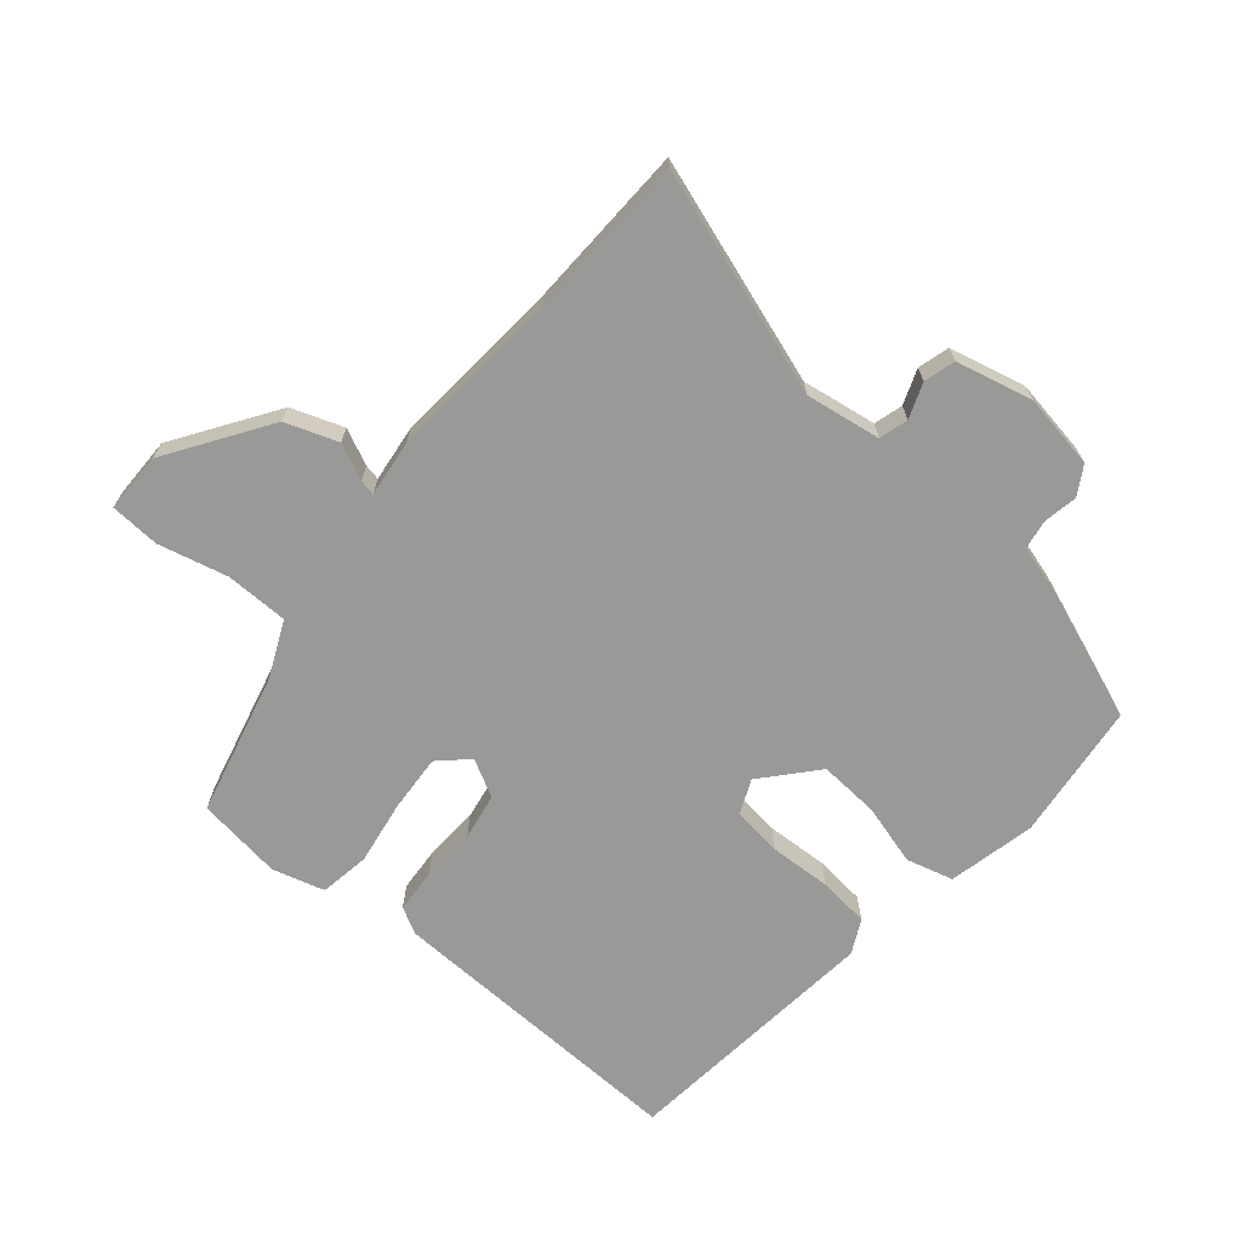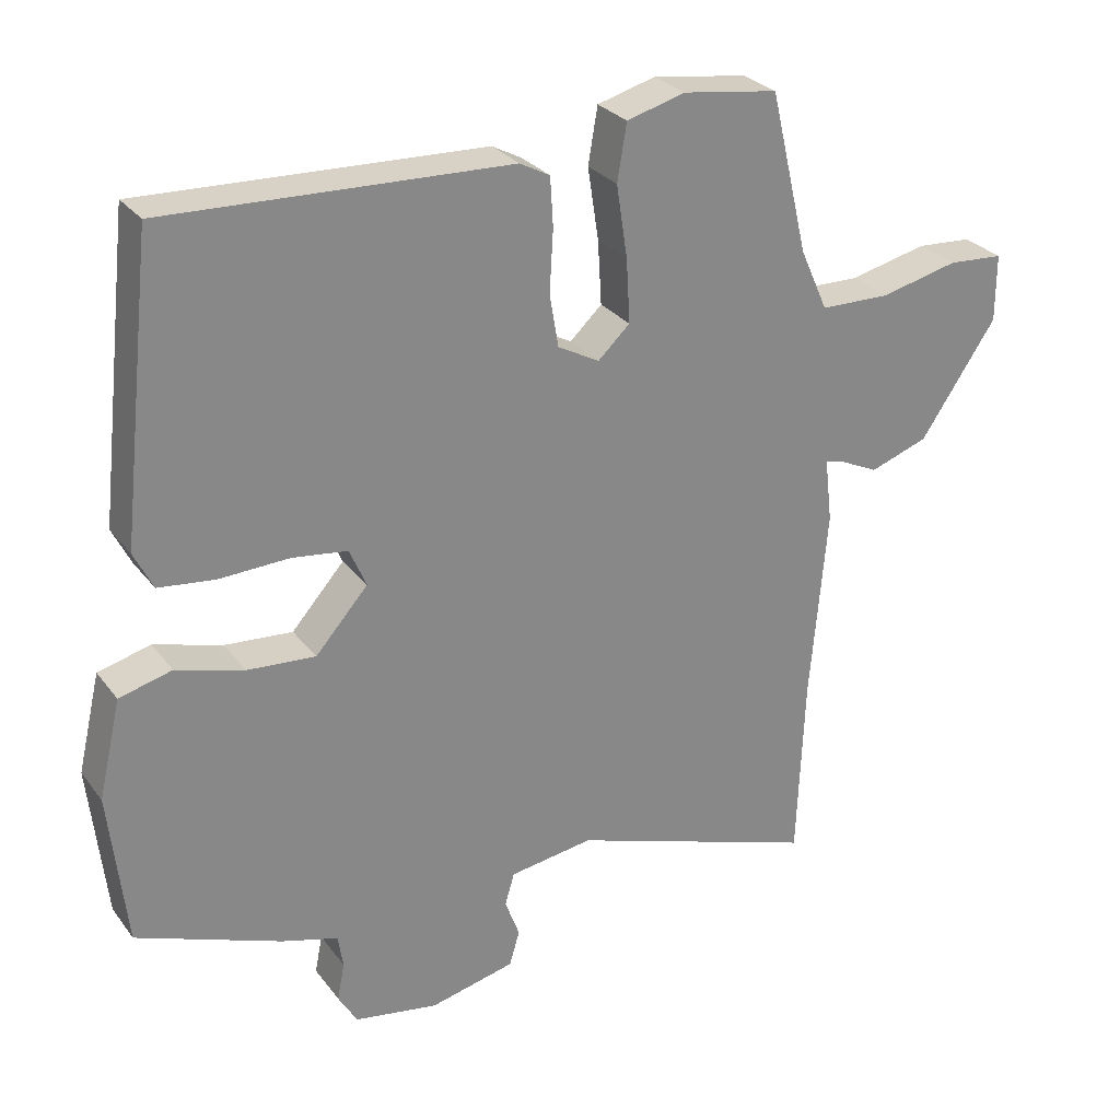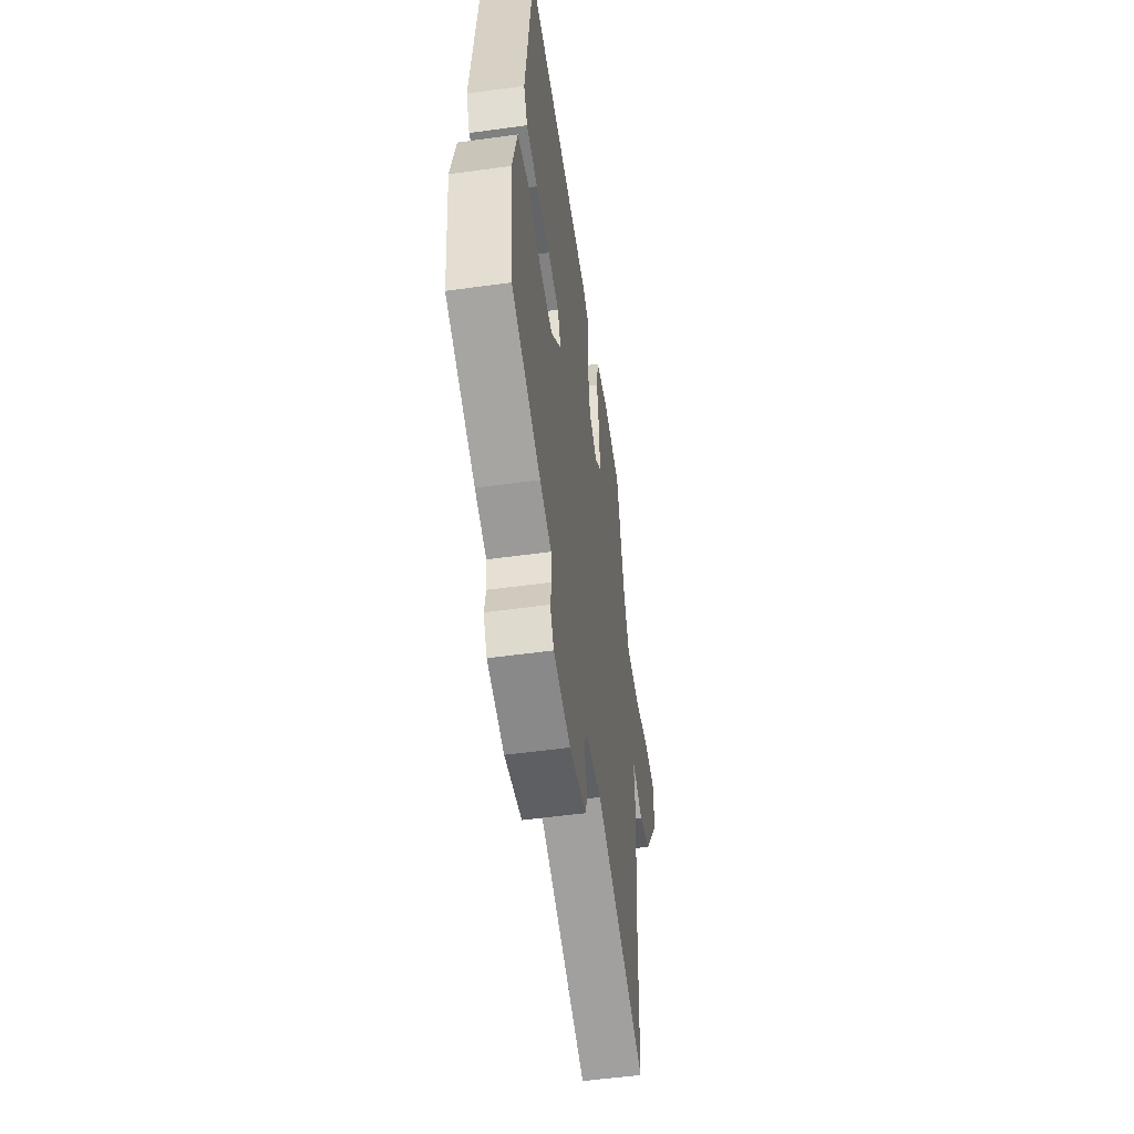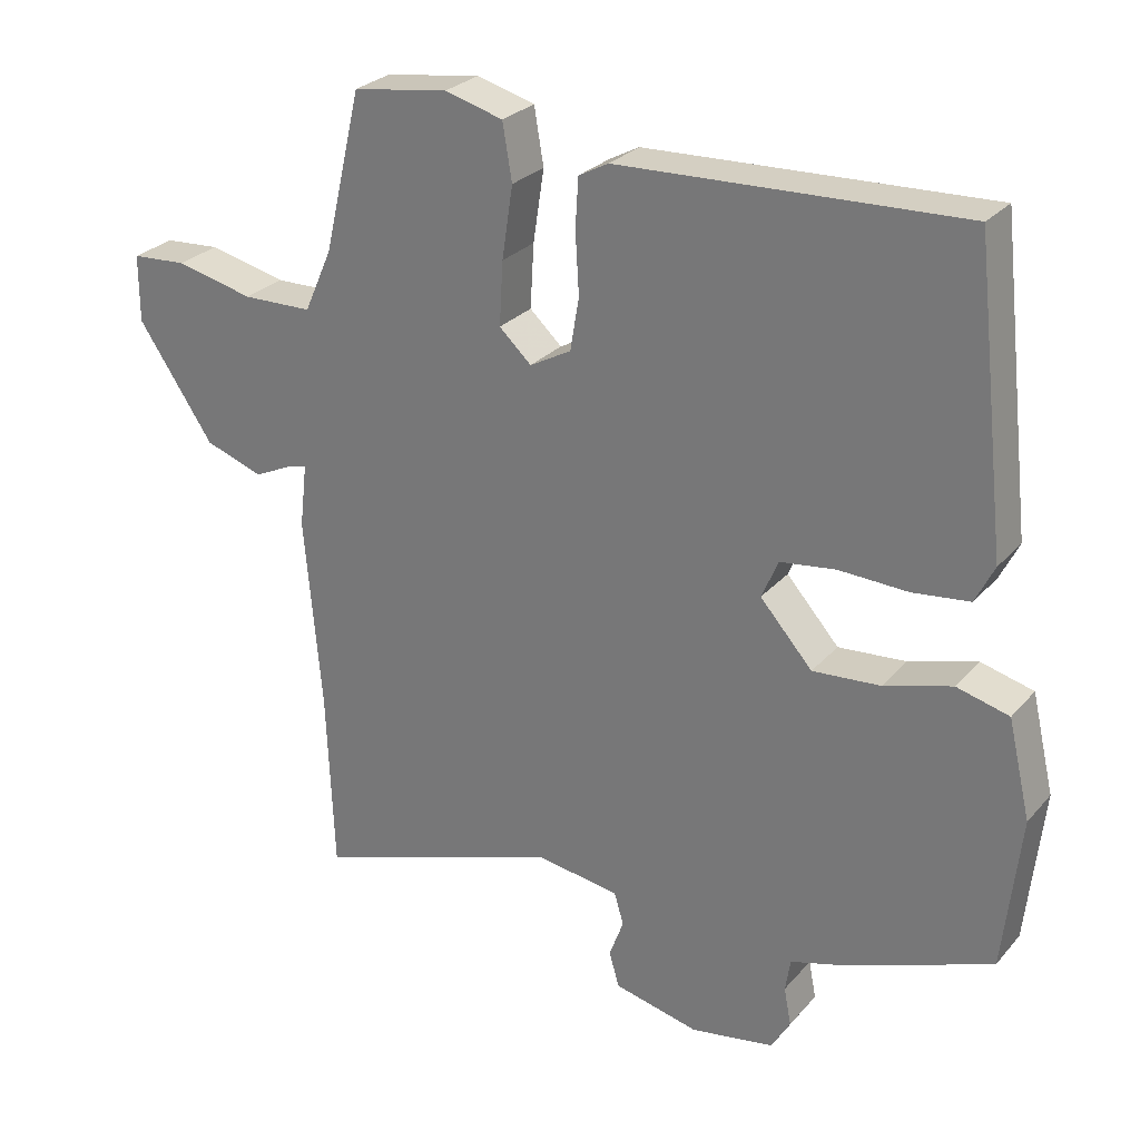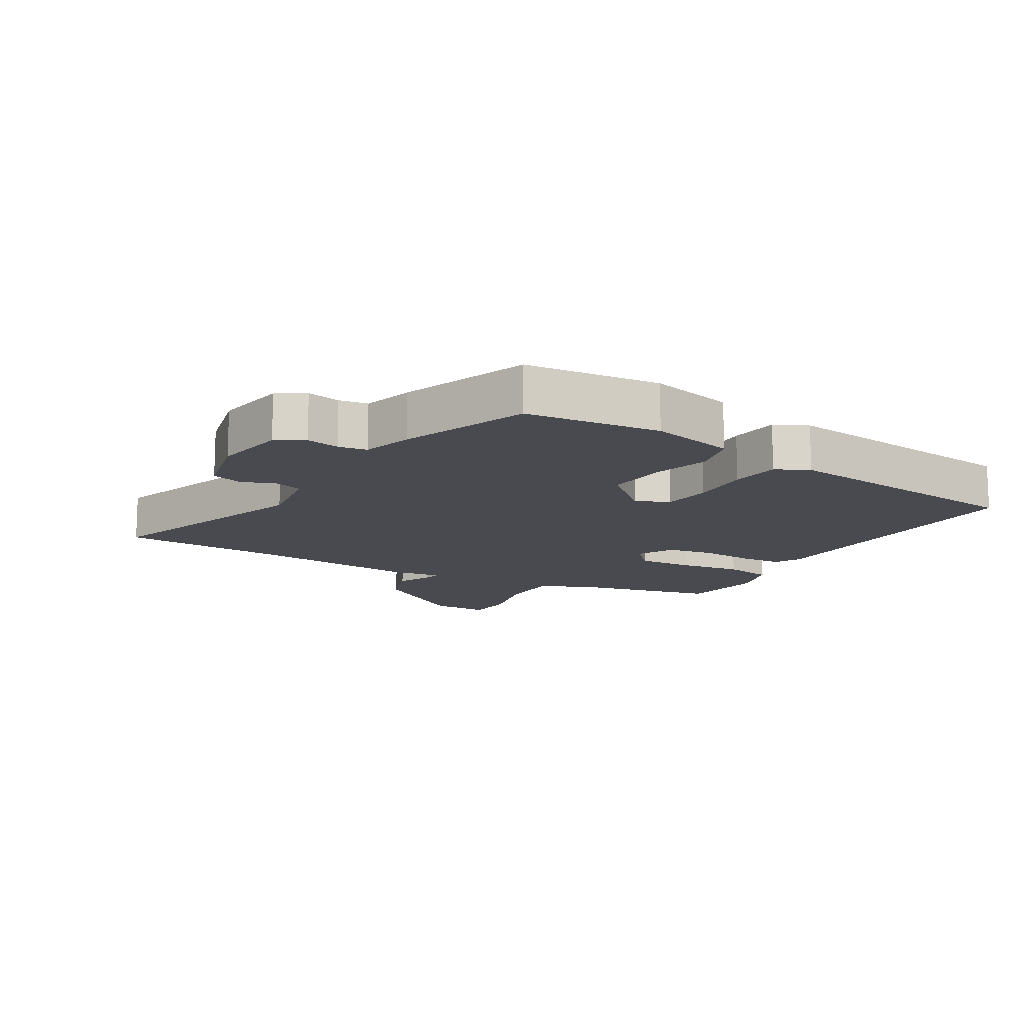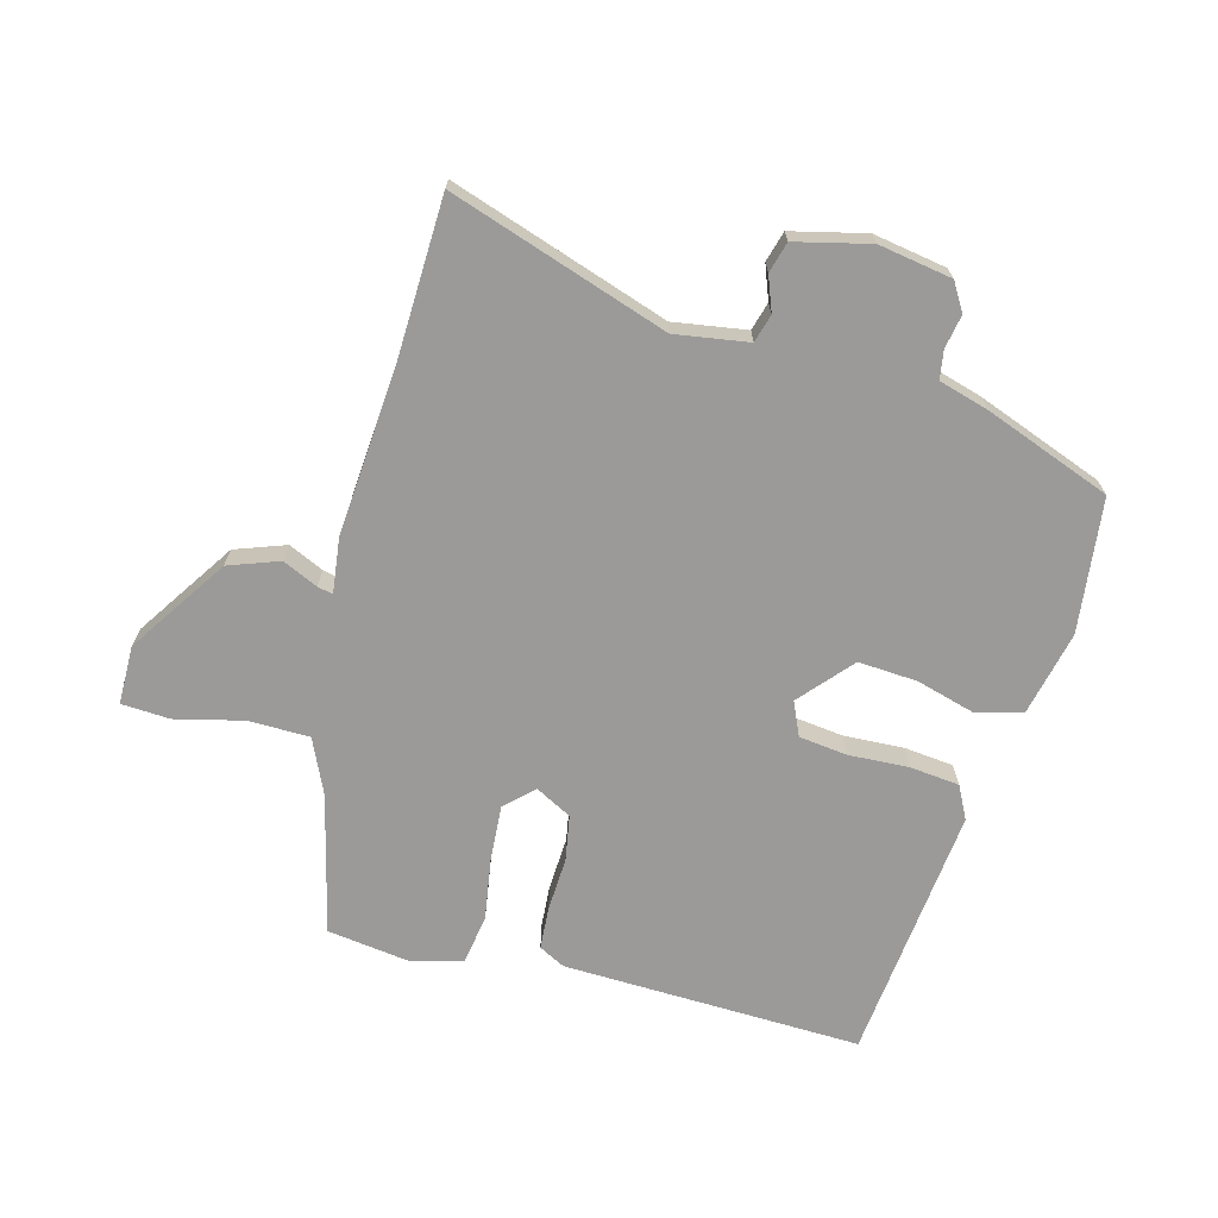
<metadata>
{"format":"obj","ext":"obj","renderer":"f3d","projection":"perspective","resolution":1024,"background":"white","views":[{"elev":-68.8,"azim":140.3,"up":"+Y"},{"elev":28.0,"azim":-29.3,"up":"+Z"},{"elev":-53.5,"azim":-81.6,"up":"+Z"},{"elev":27.1,"azim":-148.3,"up":"+Z"},{"elev":-13.5,"azim":-120.5,"up":"+Y"},{"elev":-69.4,"azim":165.5,"up":"+Y"}]}
</metadata>
<code>
v 0.505 0.07 -0.372
v 0.495 0.07 -0.624
v 0.153 0.07 -0.507
v 0.038 0.07 -0.524
v 0.025 0.07 -0.568
v 0.045 0.07 -0.622
v 0.031 0.07 -0.67
v -0.086 0.07 -0.697
v -0.201 0.07 -0.677
v -0.227 0.07 -0.633
v -0.217 0.07 -0.581
v -0.224 0.07 -0.536
v -0.302 0.07 -0.513
v -0.5 0.07 -0.437
v -0.523 0.07 -0.226
v -0.492 0.07 -0.093
v -0.42 0.07 -0.074
v -0.327 0.07 -0.101
v -0.234 0.07 -0.108
v -0.162 0.07 -0.027
v -0.185 0.07 0.026
v -0.261 0.07 0.036
v -0.356 0.07 0.032
v -0.434 0.07 0.041
v -0.46 0.07 0.093
v -0.415 0.07 0.496
v 0.055 0.07 0.478
v 0.096 0.07 0.456
v 0.1 0.07 0.389
v 0.095 0.07 0.305
v 0.107 0.07 0.233
v 0.164 0.07 0.202
v 0.208 0.07 0.243
v 0.203 0.07 0.33
v 0.188 0.07 0.429
v 0.201 0.07 0.506
v 0.281 0.07 0.528
v 0.412 0.07 0.509
v 0.464 0.07 0.289
v 0.502 0.07 0.204
v 0.598 0.07 0.202
v 0.705 0.07 0.227
v 0.781 0.07 0.222
v 0.781 0.07 0.13
v 0.677 0.07 -0.024
v 0.597 0.07 -0.052
v 0.542 0.07 -0.026
v 0.518 0.07 -0.021
v 0.528 0.07 -0.108
v 0.505 0 -0.372
v 0.495 0 -0.624
v 0.153 0 -0.507
v 0.038 0 -0.524
v 0.025 0 -0.568
v 0.045 0 -0.622
v 0.031 0 -0.67
v -0.086 0 -0.697
v -0.201 0 -0.677
v -0.227 0 -0.633
v -0.217 0 -0.581
v -0.224 0 -0.536
v -0.302 0 -0.513
v -0.5 0 -0.437
v -0.523 0 -0.226
v -0.492 0 -0.093
v -0.42 0 -0.074
v -0.327 0 -0.101
v -0.234 0 -0.108
v -0.162 0 -0.027
v -0.185 0 0.026
v -0.261 0 0.036
v -0.356 0 0.032
v -0.434 0 0.041
v -0.46 0 0.093
v -0.415 0 0.496
v 0.055 0 0.478
v 0.096 0 0.456
v 0.1 0 0.389
v 0.095 0 0.305
v 0.107 0 0.233
v 0.164 0 0.202
v 0.208 0 0.243
v 0.203 0 0.33
v 0.188 0 0.429
v 0.201 0 0.506
v 0.281 0 0.528
v 0.412 0 0.509
v 0.464 0 0.289
v 0.502 0 0.204
v 0.598 0 0.202
v 0.705 0 0.227
v 0.781 0 0.222
v 0.781 0 0.13
v 0.677 0 -0.024
v 0.597 0 -0.052
v 0.542 0 -0.026
v 0.518 0 -0.021
v 0.528 0 -0.108
f 48 49 1
f 45 46 47
f 44 45 47
f 43 44 47
f 42 43 47
f 41 42 47
f 40 41 47 48
f 1 2 3
f 48 1 3
f 40 48 3
f 39 40 3
f 37 38 39
f 36 37 39
f 35 36 39
f 34 35 39
f 33 34 39
f 39 3 4
f 33 39 4
f 32 33 4
f 28 29 30
f 27 28 30
f 26 27 30
f 25 26 30
f 24 25 30
f 23 24 30
f 22 23 30
f 21 22 30 31
f 20 21 31 32
f 16 17 18
f 15 16 18
f 14 15 18
f 13 14 18
f 12 13 18
f 12 18 19
f 32 4 5
f 20 32 5
f 19 20 5
f 12 19 5
f 11 12 5
f 9 10 11
f 8 9 11
f 7 8 11
f 6 7 11
f 5 6 11
f 50 98 97
f 96 95 94
f 96 94 93
f 96 93 92
f 96 92 91
f 96 91 90
f 97 96 90 89
f 52 51 50
f 52 50 97
f 52 97 89
f 52 89 88
f 88 87 86
f 88 86 85
f 88 85 84
f 88 84 83
f 88 83 82
f 53 52 88
f 53 88 82
f 53 82 81
f 79 78 77
f 79 77 76
f 79 76 75
f 79 75 74
f 79 74 73
f 79 73 72
f 79 72 71
f 80 79 71 70
f 81 80 70 69
f 67 66 65
f 67 65 64
f 67 64 63
f 67 63 62
f 67 62 61
f 68 67 61
f 54 53 81
f 54 81 69
f 54 69 68
f 54 68 61
f 54 61 60
f 60 59 58
f 60 58 57
f 60 57 56
f 60 56 55
f 60 55 54
f 1 50 51 2
f 2 51 52 3
f 3 52 53 4
f 4 53 54 5
f 5 54 55 6
f 6 55 56 7
f 7 56 57 8
f 8 57 58 9
f 9 58 59 10
f 10 59 60 11
f 11 60 61 12
f 12 61 62 13
f 13 62 63 14
f 14 63 64 15
f 15 64 65 16
f 16 65 66 17
f 17 66 67 18
f 18 67 68 19
f 19 68 69 20
f 20 69 70 21
f 21 70 71 22
f 22 71 72 23
f 23 72 73 24
f 24 73 74 25
f 25 74 75 26
f 26 75 76 27
f 27 76 77 28
f 28 77 78 29
f 29 78 79 30
f 30 79 80 31
f 31 80 81 32
f 32 81 82 33
f 33 82 83 34
f 34 83 84 35
f 35 84 85 36
f 36 85 86 37
f 37 86 87 38
f 38 87 88 39
f 39 88 89 40
f 40 89 90 41
f 41 90 91 42
f 42 91 92 43
f 43 92 93 44
f 44 93 94 45
f 45 94 95 46
f 46 95 96 47
f 47 96 97 48
f 48 97 98 49
f 49 98 50 1

</code>
